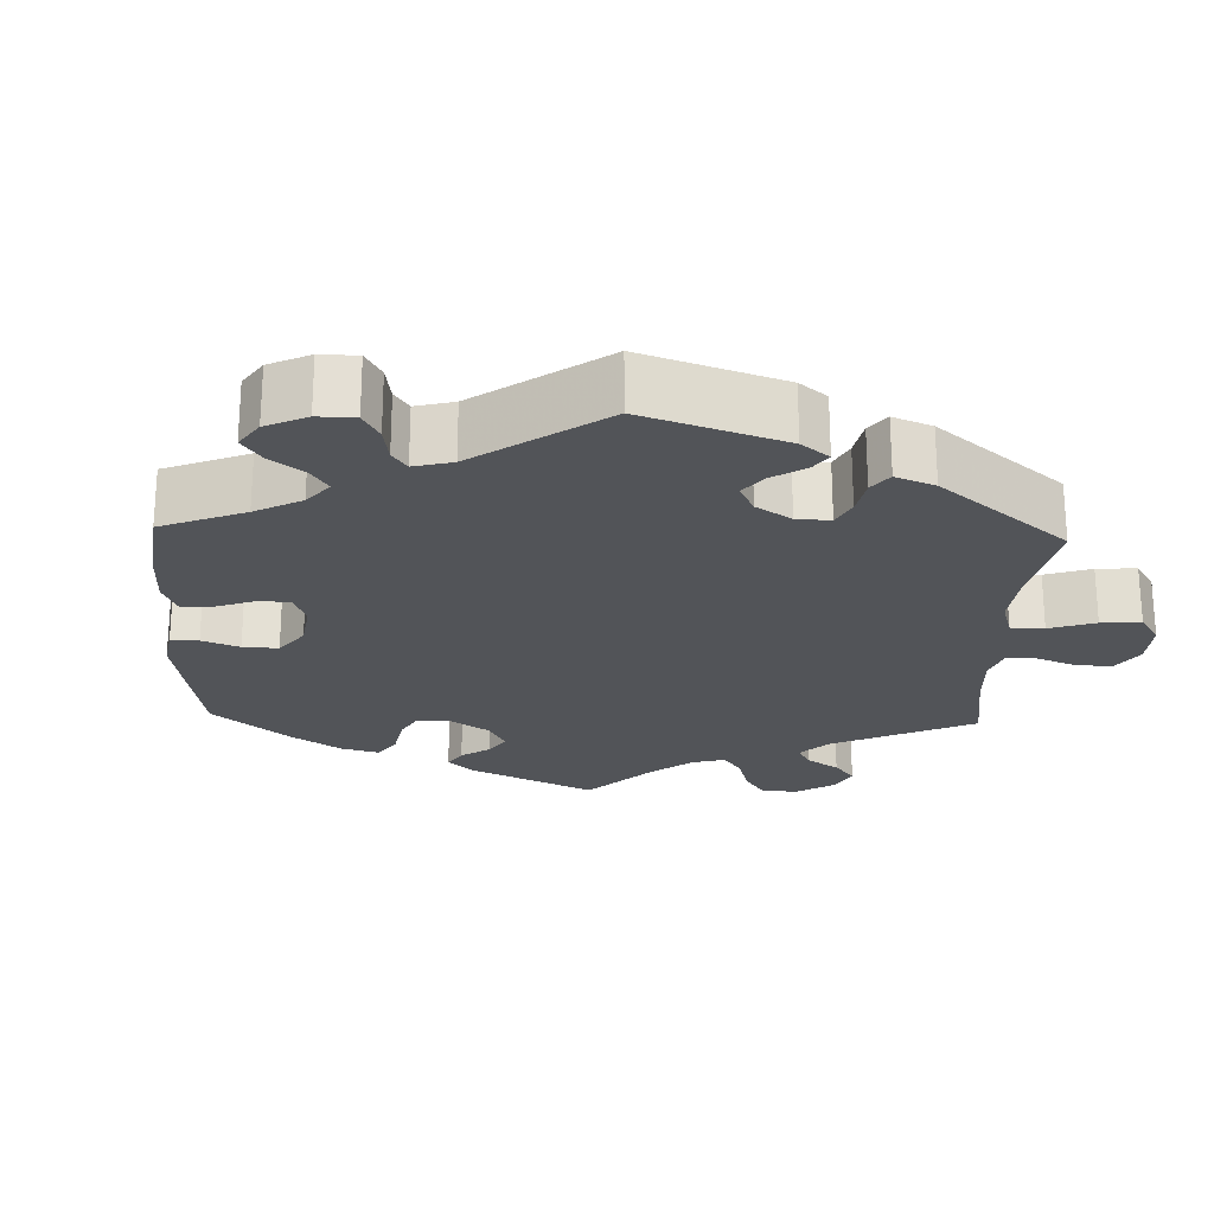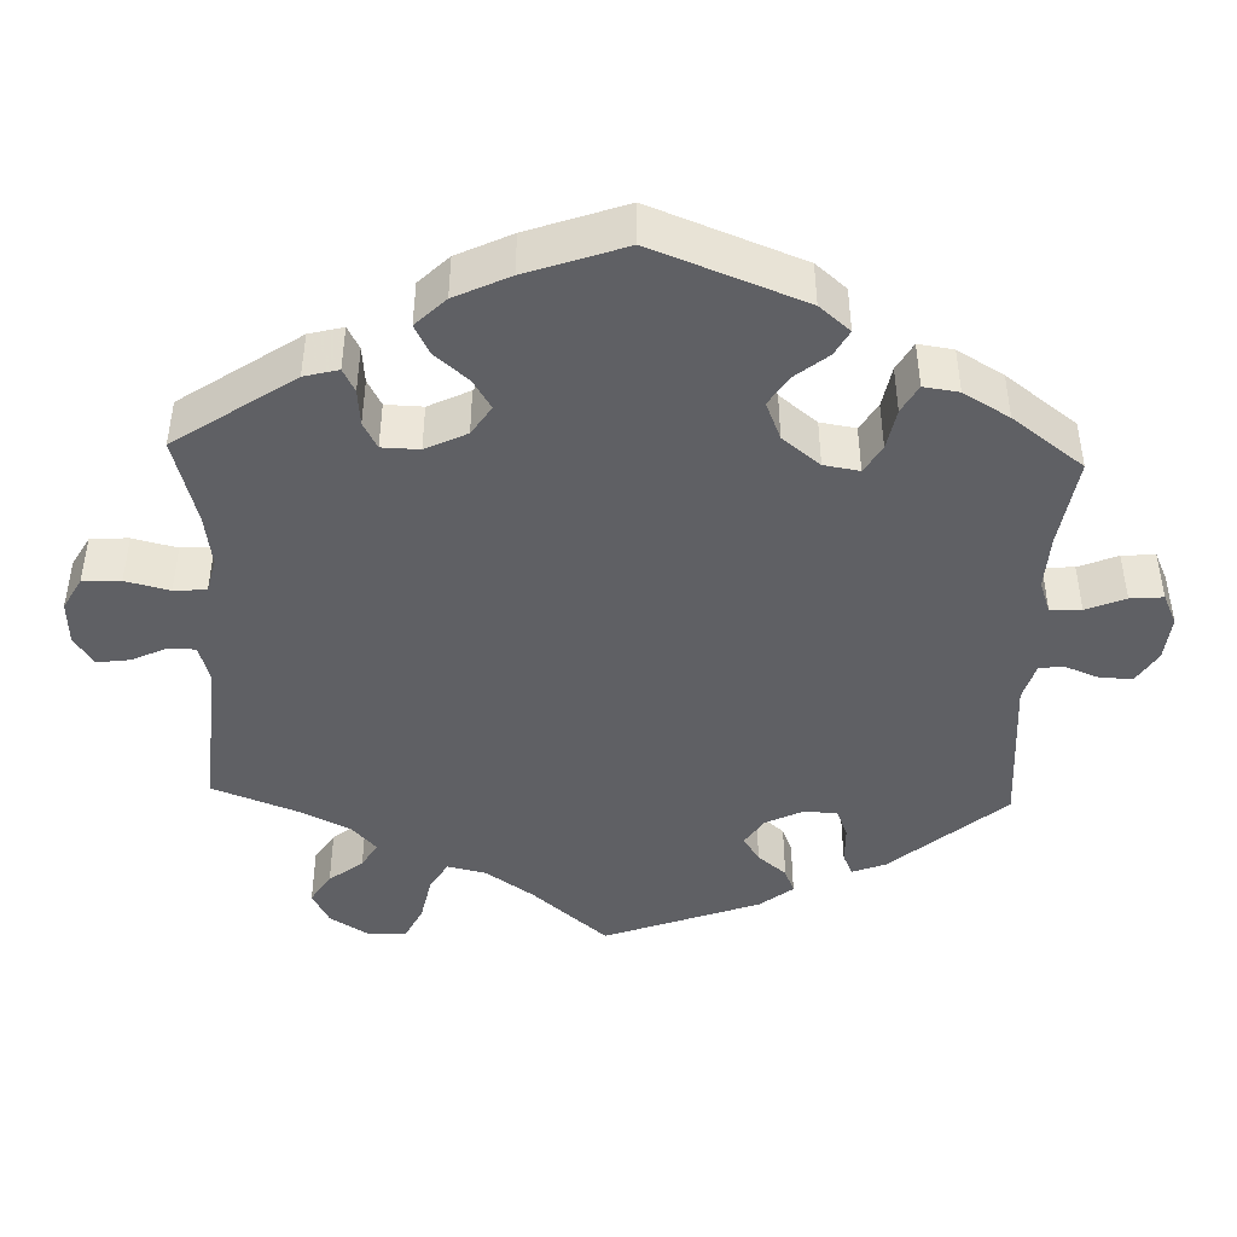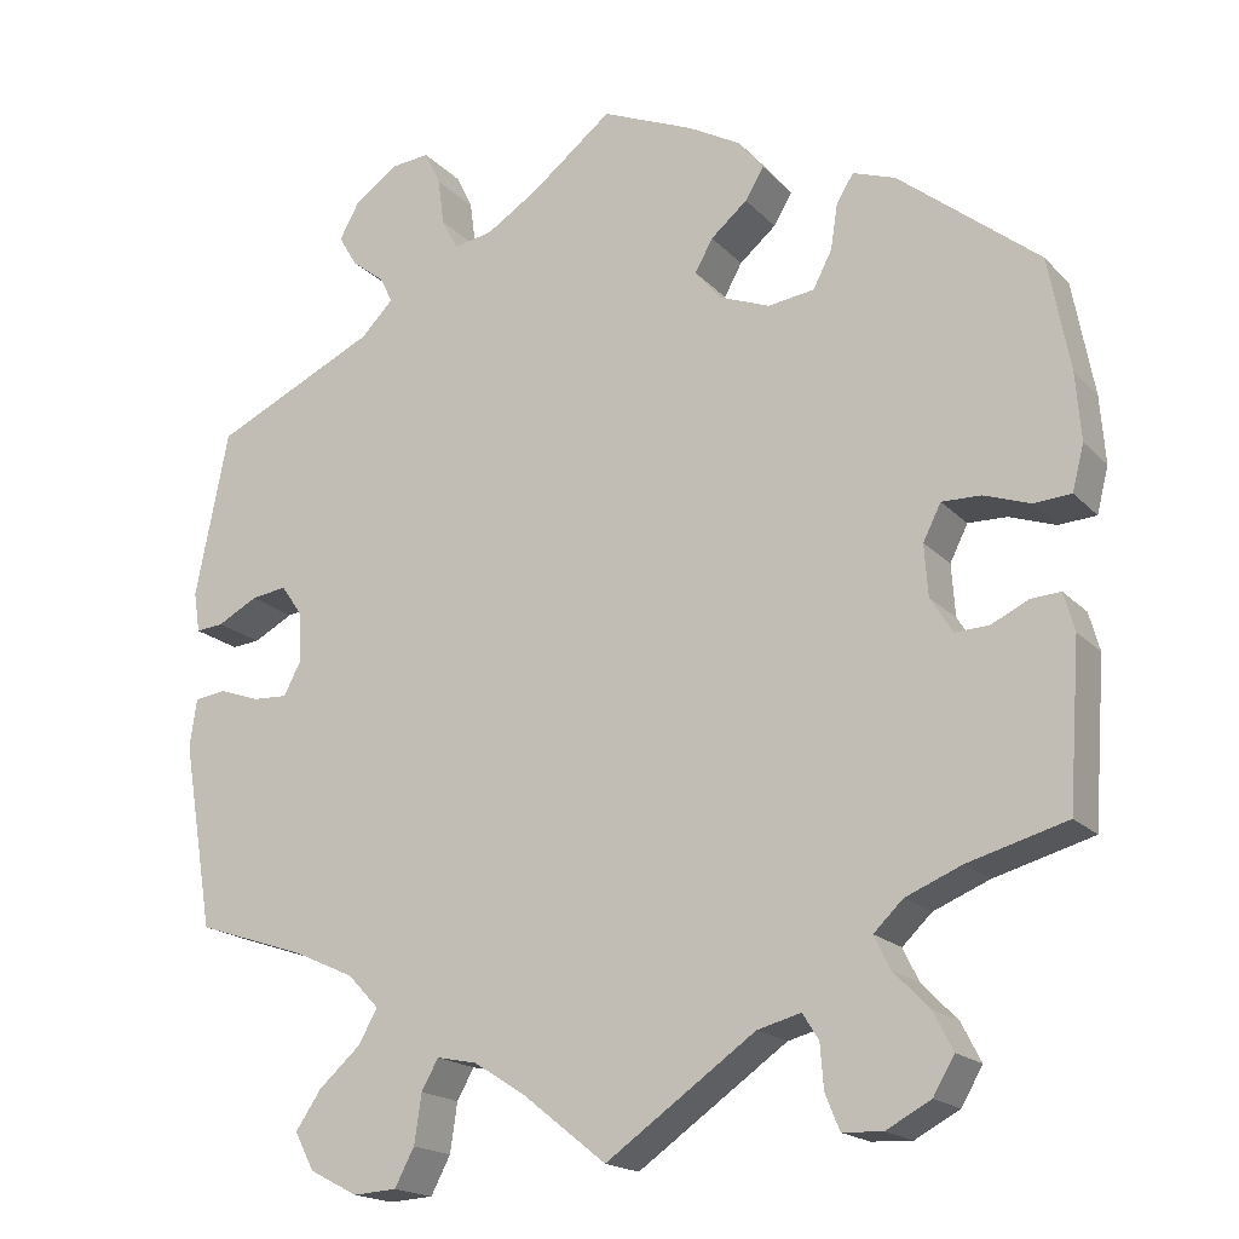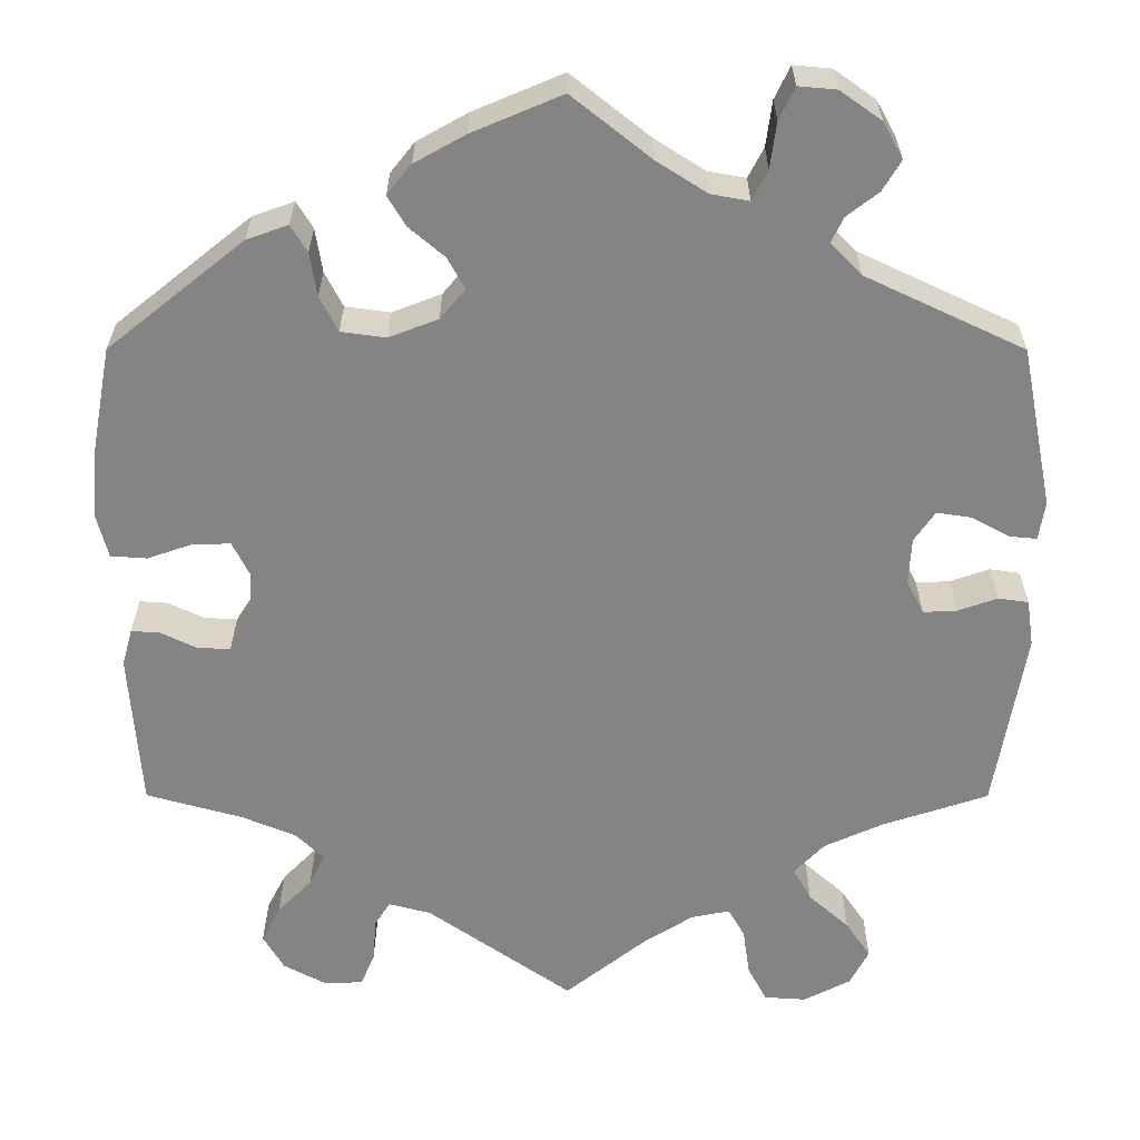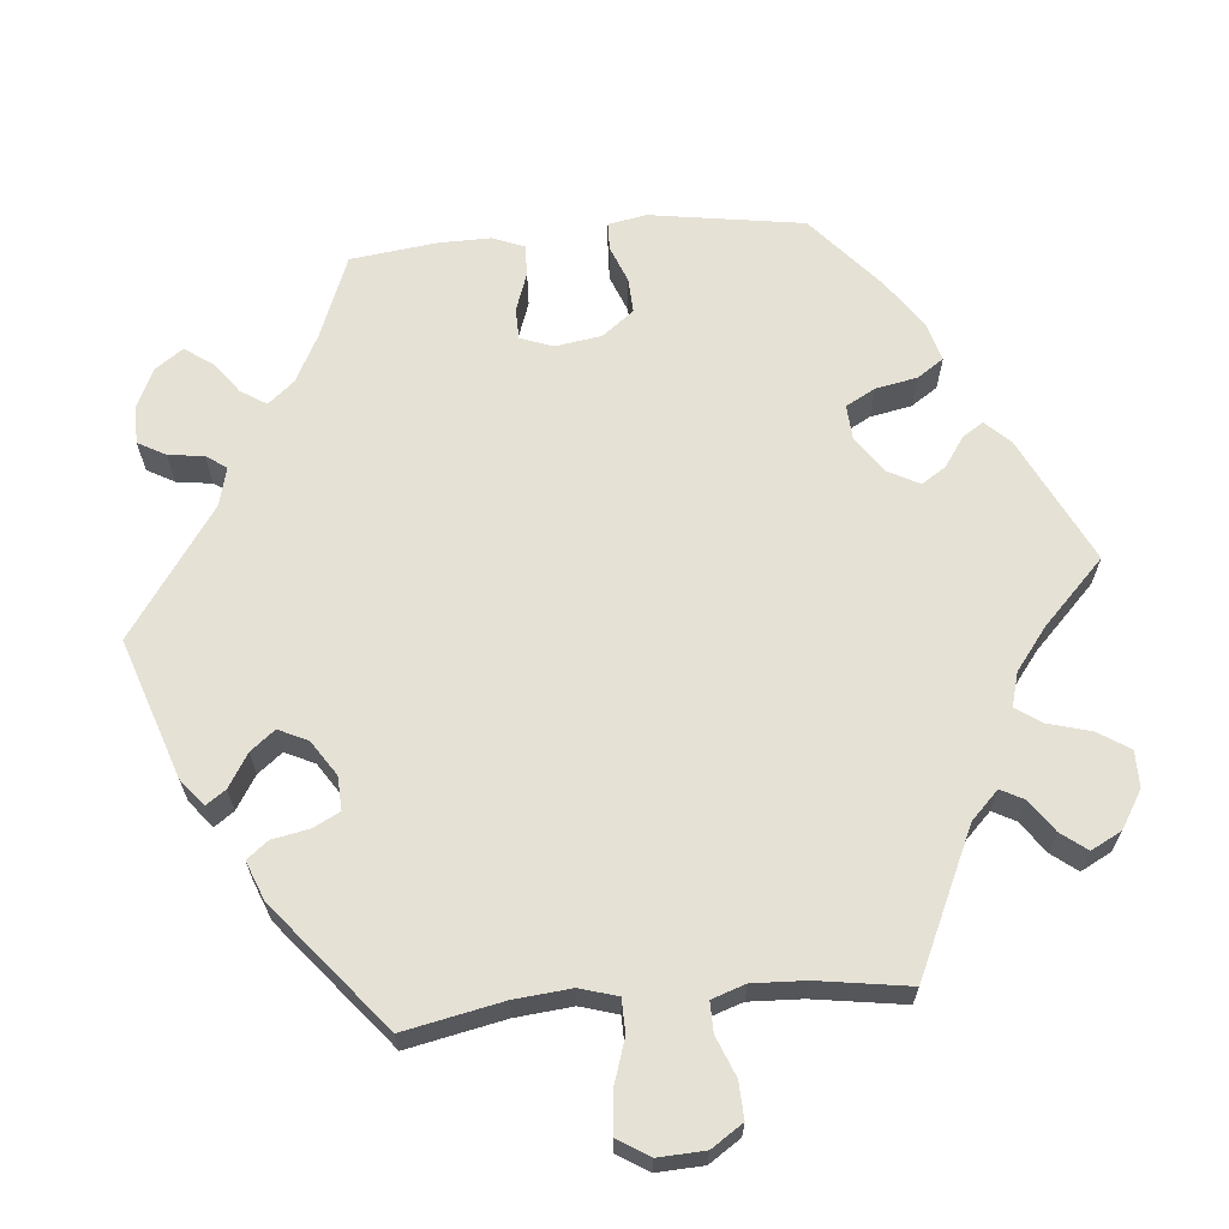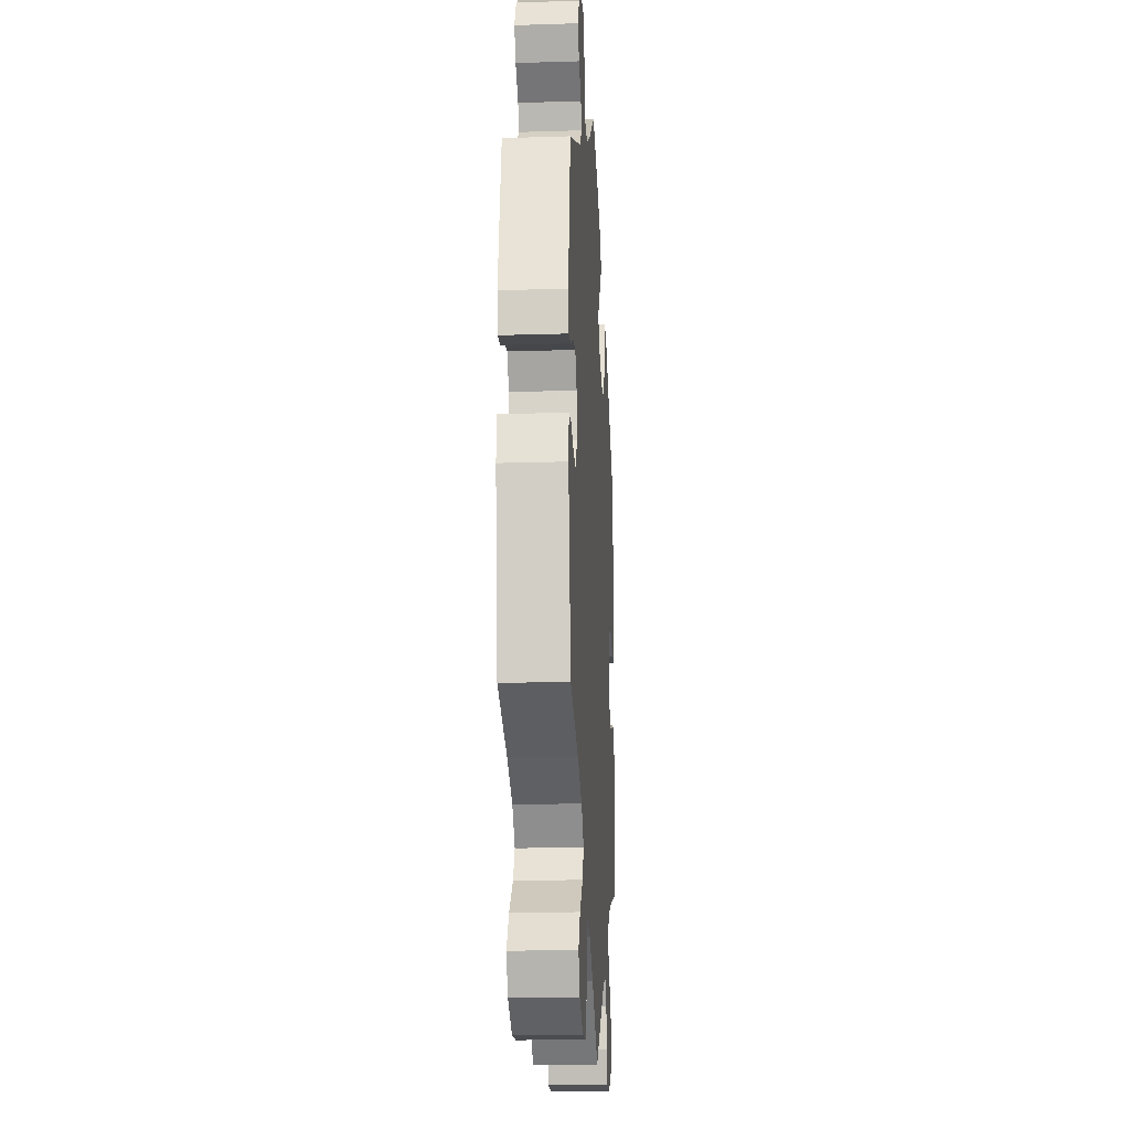
<metadata>
{"format":"obj","ext":"obj","renderer":"f3d","projection":"perspective","resolution":1024,"background":"white","views":[{"elev":-22.9,"azim":57.9,"up":"+Y"},{"elev":-43.8,"azim":-61.8,"up":"+Y"},{"elev":-18.2,"azim":-151.3,"up":"+Z"},{"elev":28.5,"azim":0.1,"up":"+Z"},{"elev":64.9,"azim":144.7,"up":"+Y"},{"elev":-18.8,"azim":93.4,"up":"+Z"}]}
</metadata>
<code>
v 0.092 0.07 0.505
v 0.15 0.07 0.468
v 0.194 0.07 0.46
v 0.212 0.07 0.495
v 0.219 0.07 0.548
v 0.237 0.07 0.586
v 0.281 0.07 0.582
v 0.329 0.07 0.548
v 0.352 0.07 0.506
v 0.331 0.07 0.471
v 0.294 0.07 0.442
v 0.28 0.07 0.413
v 0.316 0.07 0.376
v 0.5 0.07 0.289
v 0.537 0.07 0.102
v 0.53 0.07 0.057
v 0.499 0.07 0.06
v 0.454 0.07 0.084
v 0.414 0.07 0.09
v 0.39 0.07 0.055
v 0.387 0.07 0.001
v 0.407 0.07 -0.038
v 0.446 0.07 -0.036
v 0.492 0.07 -0.02
v 0.527 0.07 -0.025
v 0.535 0.07 -0.079
v 0.5 0.07 -0.289
v 0.377 0.07 -0.33
v 0.309 0.07 -0.361
v 0.274 0.07 -0.398
v 0.295 0.07 -0.436
v 0.342 0.07 -0.478
v 0.371 0.07 -0.521
v 0.349 0.07 -0.563
v 0.295 0.07 -0.591
v 0.246 0.07 -0.588
v 0.224 0.07 -0.546
v 0.216 0.07 -0.491
v 0.197 0.07 -0.457
v 0.152 0.07 -0.466
v 0.094 0.07 -0.503
v 0 0.07 -0.578
v -0.168 0.07 -0.46
v -0.217 0.07 -0.447
v -0.235 0.07 -0.476
v -0.239 0.07 -0.526
v -0.255 0.07 -0.565
v -0.3 0.07 -0.567
v -0.35 0.07 -0.54
v -0.374 0.07 -0.499
v -0.352 0.07 -0.456
v -0.312 0.07 -0.415
v -0.294 0.07 -0.378
v -0.327 0.07 -0.346
v -0.39 0.07 -0.32
v -0.501 0.07 -0.289
v -0.514 0.07 -0.107
v -0.502 0.07 -0.064
v -0.469 0.07 -0.066
v -0.427 0.07 -0.086
v -0.389 0.07 -0.088
v -0.364 0.07 -0.048
v -0.36 0.07 0.01
v -0.38 0.07 0.05
v -0.424 0.07 0.049
v -0.476 0.07 0.031
v -0.518 0.07 0.034
v -0.531 0.07 0.085
v -0.525 0.07 0.161
v -0.501 0.07 0.289
v -0.343 0.07 0.416
v -0.295 0.07 0.433
v -0.276 0.07 0.402
v -0.268 0.07 0.351
v -0.247 0.07 0.31
v -0.195 0.07 0.303
v -0.138 0.07 0.325
v -0.109 0.07 0.36
v -0.129 0.07 0.396
v -0.17 0.07 0.431
v -0.191 0.07 0.466
v -0.163 0.07 0.501
v -0.104 0.07 0.534
v 0 0.07 0.578
v 0.092 0 0.505
v 0.15 0 0.468
v 0.194 0 0.46
v 0.212 0 0.495
v 0.219 0 0.548
v 0.237 0 0.586
v 0.281 0 0.582
v 0.329 0 0.548
v 0.352 0 0.506
v 0.331 0 0.471
v 0.294 0 0.442
v 0.28 0 0.413
v 0.316 0 0.376
v 0.5 0 0.289
v 0.537 0 0.102
v 0.53 0 0.057
v 0.499 0 0.06
v 0.454 0 0.084
v 0.414 0 0.09
v 0.39 0 0.055
v 0.387 0 0.001
v 0.407 0 -0.038
v 0.446 0 -0.036
v 0.492 0 -0.02
v 0.527 0 -0.025
v 0.535 0 -0.079
v 0.5 0 -0.289
v 0.377 0 -0.33
v 0.309 0 -0.361
v 0.274 0 -0.398
v 0.295 0 -0.436
v 0.342 0 -0.478
v 0.371 0 -0.521
v 0.349 0 -0.563
v 0.295 0 -0.591
v 0.246 0 -0.588
v 0.224 0 -0.546
v 0.216 0 -0.491
v 0.197 0 -0.457
v 0.152 0 -0.466
v 0.094 0 -0.503
v 0 0 -0.578
v -0.168 0 -0.46
v -0.217 0 -0.447
v -0.235 0 -0.476
v -0.239 0 -0.526
v -0.255 0 -0.565
v -0.3 0 -0.567
v -0.35 0 -0.54
v -0.374 0 -0.499
v -0.352 0 -0.456
v -0.312 0 -0.415
v -0.294 0 -0.378
v -0.327 0 -0.346
v -0.39 0 -0.32
v -0.501 0 -0.289
v -0.514 0 -0.107
v -0.502 0 -0.064
v -0.469 0 -0.066
v -0.427 0 -0.086
v -0.389 0 -0.088
v -0.364 0 -0.048
v -0.36 0 0.01
v -0.38 0 0.05
v -0.424 0 0.049
v -0.476 0 0.031
v -0.518 0 0.034
v -0.531 0 0.085
v -0.525 0 0.161
v -0.501 0 0.289
v -0.343 0 0.416
v -0.295 0 0.433
v -0.276 0 0.402
v -0.268 0 0.351
v -0.247 0 0.31
v -0.195 0 0.303
v -0.138 0 0.325
v -0.109 0 0.36
v -0.129 0 0.396
v -0.17 0 0.431
v -0.191 0 0.466
v -0.163 0 0.501
v -0.104 0 0.534
v 0 0 0.578
f 83 84 1
f 82 83 1 2
f 79 80 81 82
f 78 79 82 2
f 77 78 2 3
f 71 72 73 74
f 71 74 75
f 70 71 75
f 69 70 75 76
f 65 66 67 68
f 64 65 68 69
f 57 58 59 60
f 55 56 57 60
f 54 55 60 61
f 53 54 61 62
f 49 50 51 52
f 49 52 53
f 48 49 53
f 45 46 47 48
f 44 45 48 53
f 43 44 53 62
f 41 42 43 62
f 35 36 37 38
f 35 38 39
f 34 35 39
f 31 32 33 34
f 30 31 34 39
f 29 30 39 40
f 25 26 27 28
f 23 24 25 28
f 22 23 28 29
f 21 22 29 40
f 15 16 17 18
f 13 14 15 18
f 12 13 18 19
f 8 9 10 11
f 8 11 12
f 7 8 12
f 4 5 6 7
f 3 4 7 12
f 77 3 12 19
f 64 69 76 77
f 63 64 77 19
f 20 21 40 41
f 20 41 62 63
f 19 20 63
f 85 168 167
f 86 85 167 166
f 166 165 164 163
f 86 166 163 162
f 87 86 162 161
f 158 157 156 155
f 159 158 155
f 159 155 154
f 160 159 154 153
f 152 151 150 149
f 153 152 149 148
f 144 143 142 141
f 144 141 140 139
f 145 144 139 138
f 146 145 138 137
f 136 135 134 133
f 137 136 133
f 137 133 132
f 132 131 130 129
f 137 132 129 128
f 146 137 128 127
f 146 127 126 125
f 122 121 120 119
f 123 122 119
f 123 119 118
f 118 117 116 115
f 123 118 115 114
f 124 123 114 113
f 112 111 110 109
f 112 109 108 107
f 113 112 107 106
f 124 113 106 105
f 102 101 100 99
f 102 99 98 97
f 103 102 97 96
f 95 94 93 92
f 96 95 92
f 96 92 91
f 91 90 89 88
f 96 91 88 87
f 103 96 87 161
f 161 160 153 148
f 103 161 148 147
f 125 124 105 104
f 147 146 125 104
f 147 104 103
f 1 85 86 2
f 2 86 87 3
f 3 87 88 4
f 4 88 89 5
f 5 89 90 6
f 6 90 91 7
f 7 91 92 8
f 8 92 93 9
f 9 93 94 10
f 10 94 95 11
f 11 95 96 12
f 12 96 97 13
f 13 97 98 14
f 14 98 99 15
f 15 99 100 16
f 16 100 101 17
f 17 101 102 18
f 18 102 103 19
f 19 103 104 20
f 20 104 105 21
f 21 105 106 22
f 22 106 107 23
f 23 107 108 24
f 24 108 109 25
f 25 109 110 26
f 26 110 111 27
f 27 111 112 28
f 28 112 113 29
f 29 113 114 30
f 30 114 115 31
f 31 115 116 32
f 32 116 117 33
f 33 117 118 34
f 34 118 119 35
f 35 119 120 36
f 36 120 121 37
f 37 121 122 38
f 38 122 123 39
f 39 123 124 40
f 40 124 125 41
f 41 125 126 42
f 42 126 127 43
f 43 127 128 44
f 44 128 129 45
f 45 129 130 46
f 46 130 131 47
f 47 131 132 48
f 48 132 133 49
f 49 133 134 50
f 50 134 135 51
f 51 135 136 52
f 52 136 137 53
f 53 137 138 54
f 54 138 139 55
f 55 139 140 56
f 56 140 141 57
f 57 141 142 58
f 58 142 143 59
f 59 143 144 60
f 60 144 145 61
f 61 145 146 62
f 62 146 147 63
f 63 147 148 64
f 64 148 149 65
f 65 149 150 66
f 66 150 151 67
f 67 151 152 68
f 68 152 153 69
f 69 153 154 70
f 70 154 155 71
f 71 155 156 72
f 72 156 157 73
f 73 157 158 74
f 74 158 159 75
f 75 159 160 76
f 76 160 161 77
f 77 161 162 78
f 78 162 163 79
f 79 163 164 80
f 80 164 165 81
f 81 165 166 82
f 82 166 167 83
f 83 167 168 84
f 84 168 85 1

</code>
